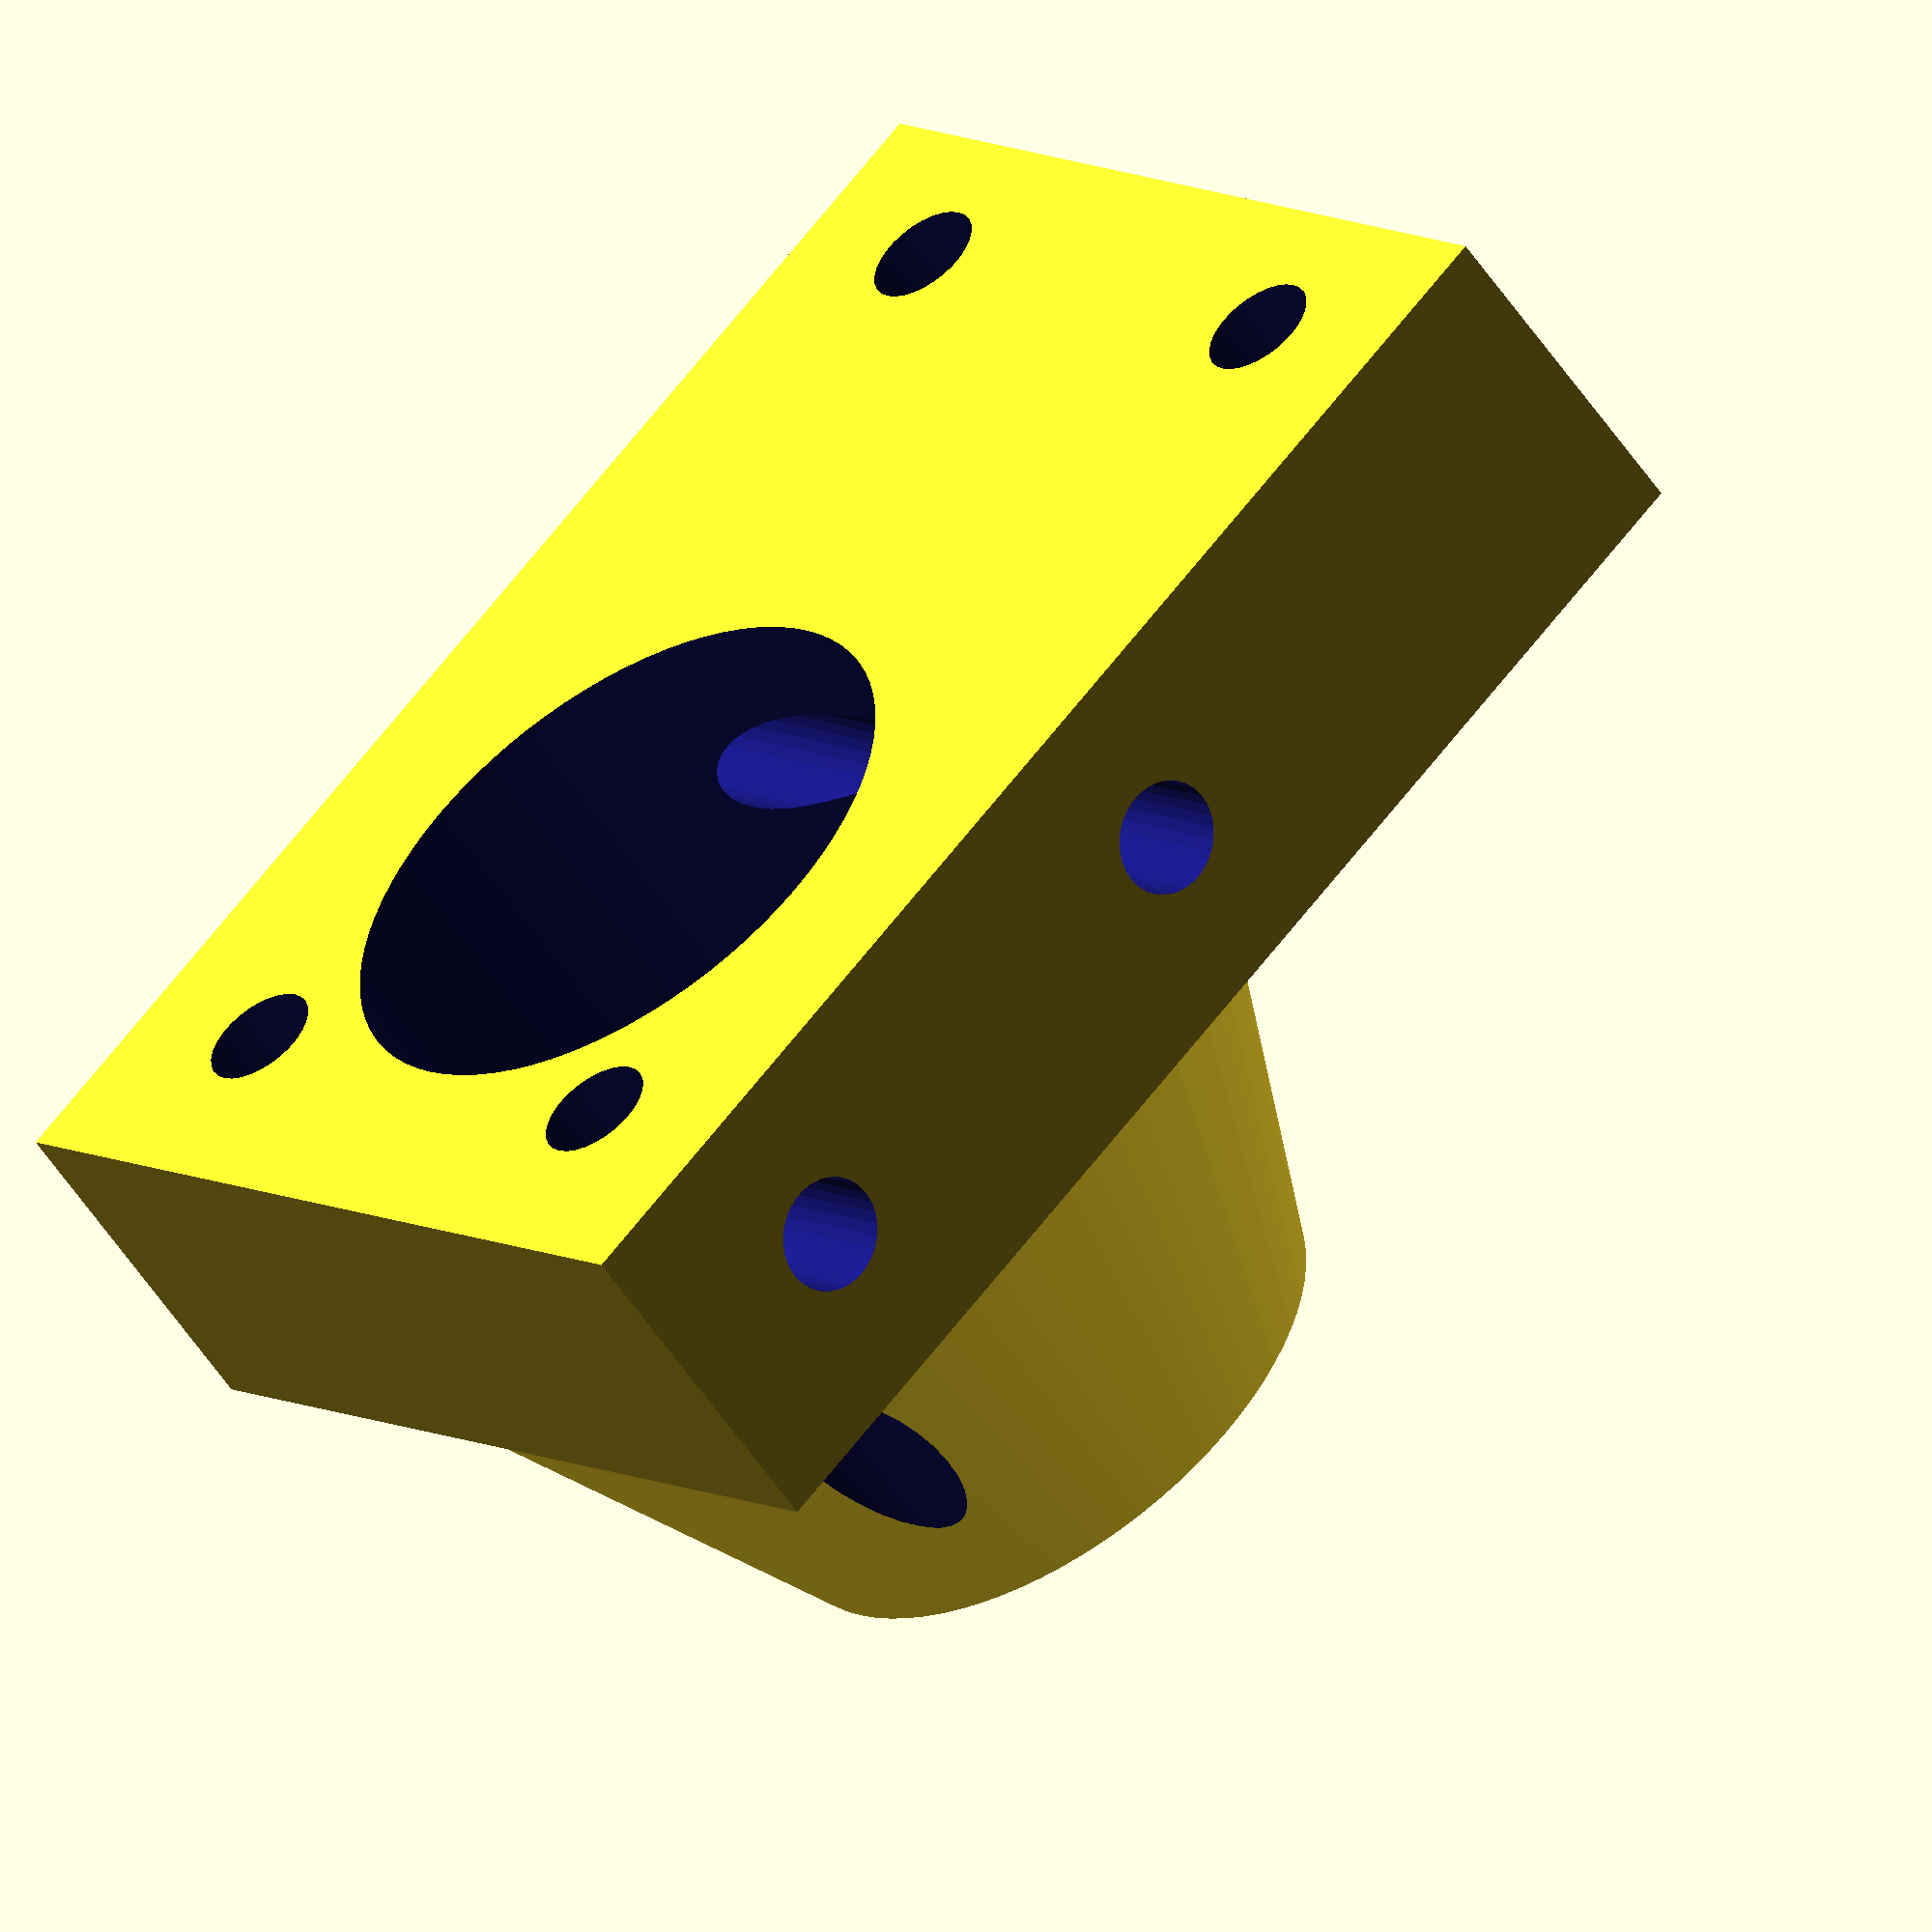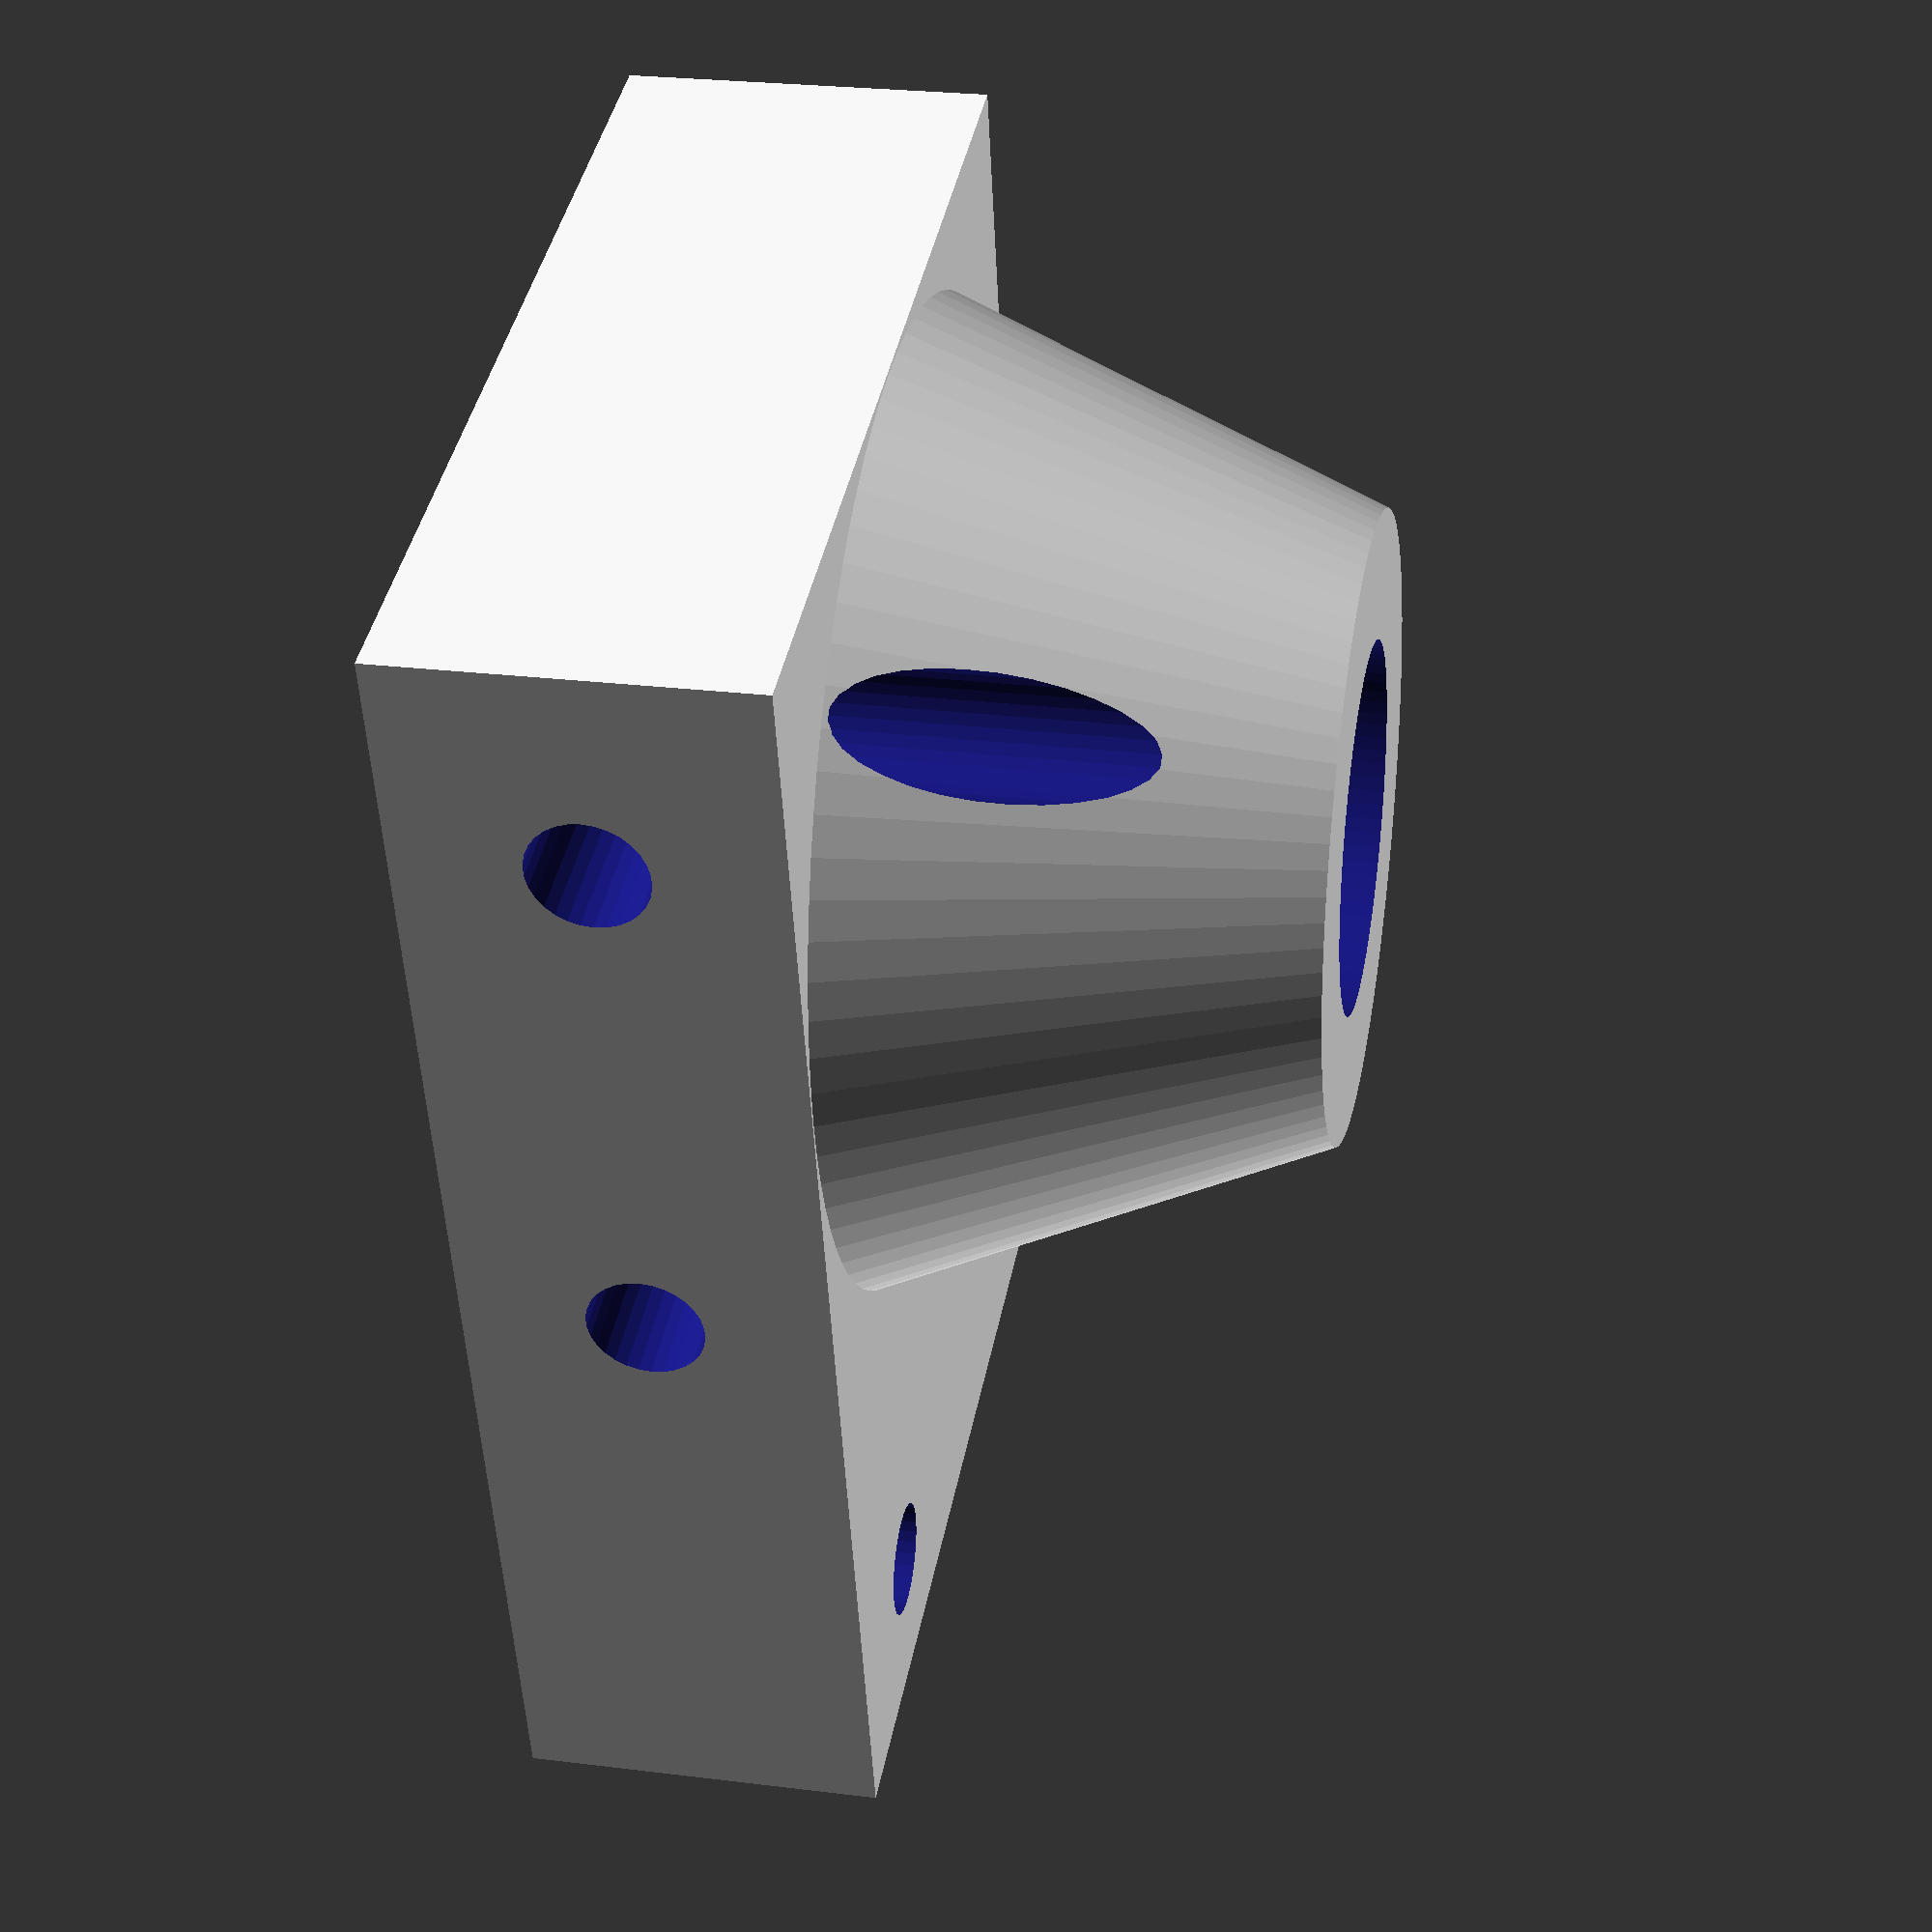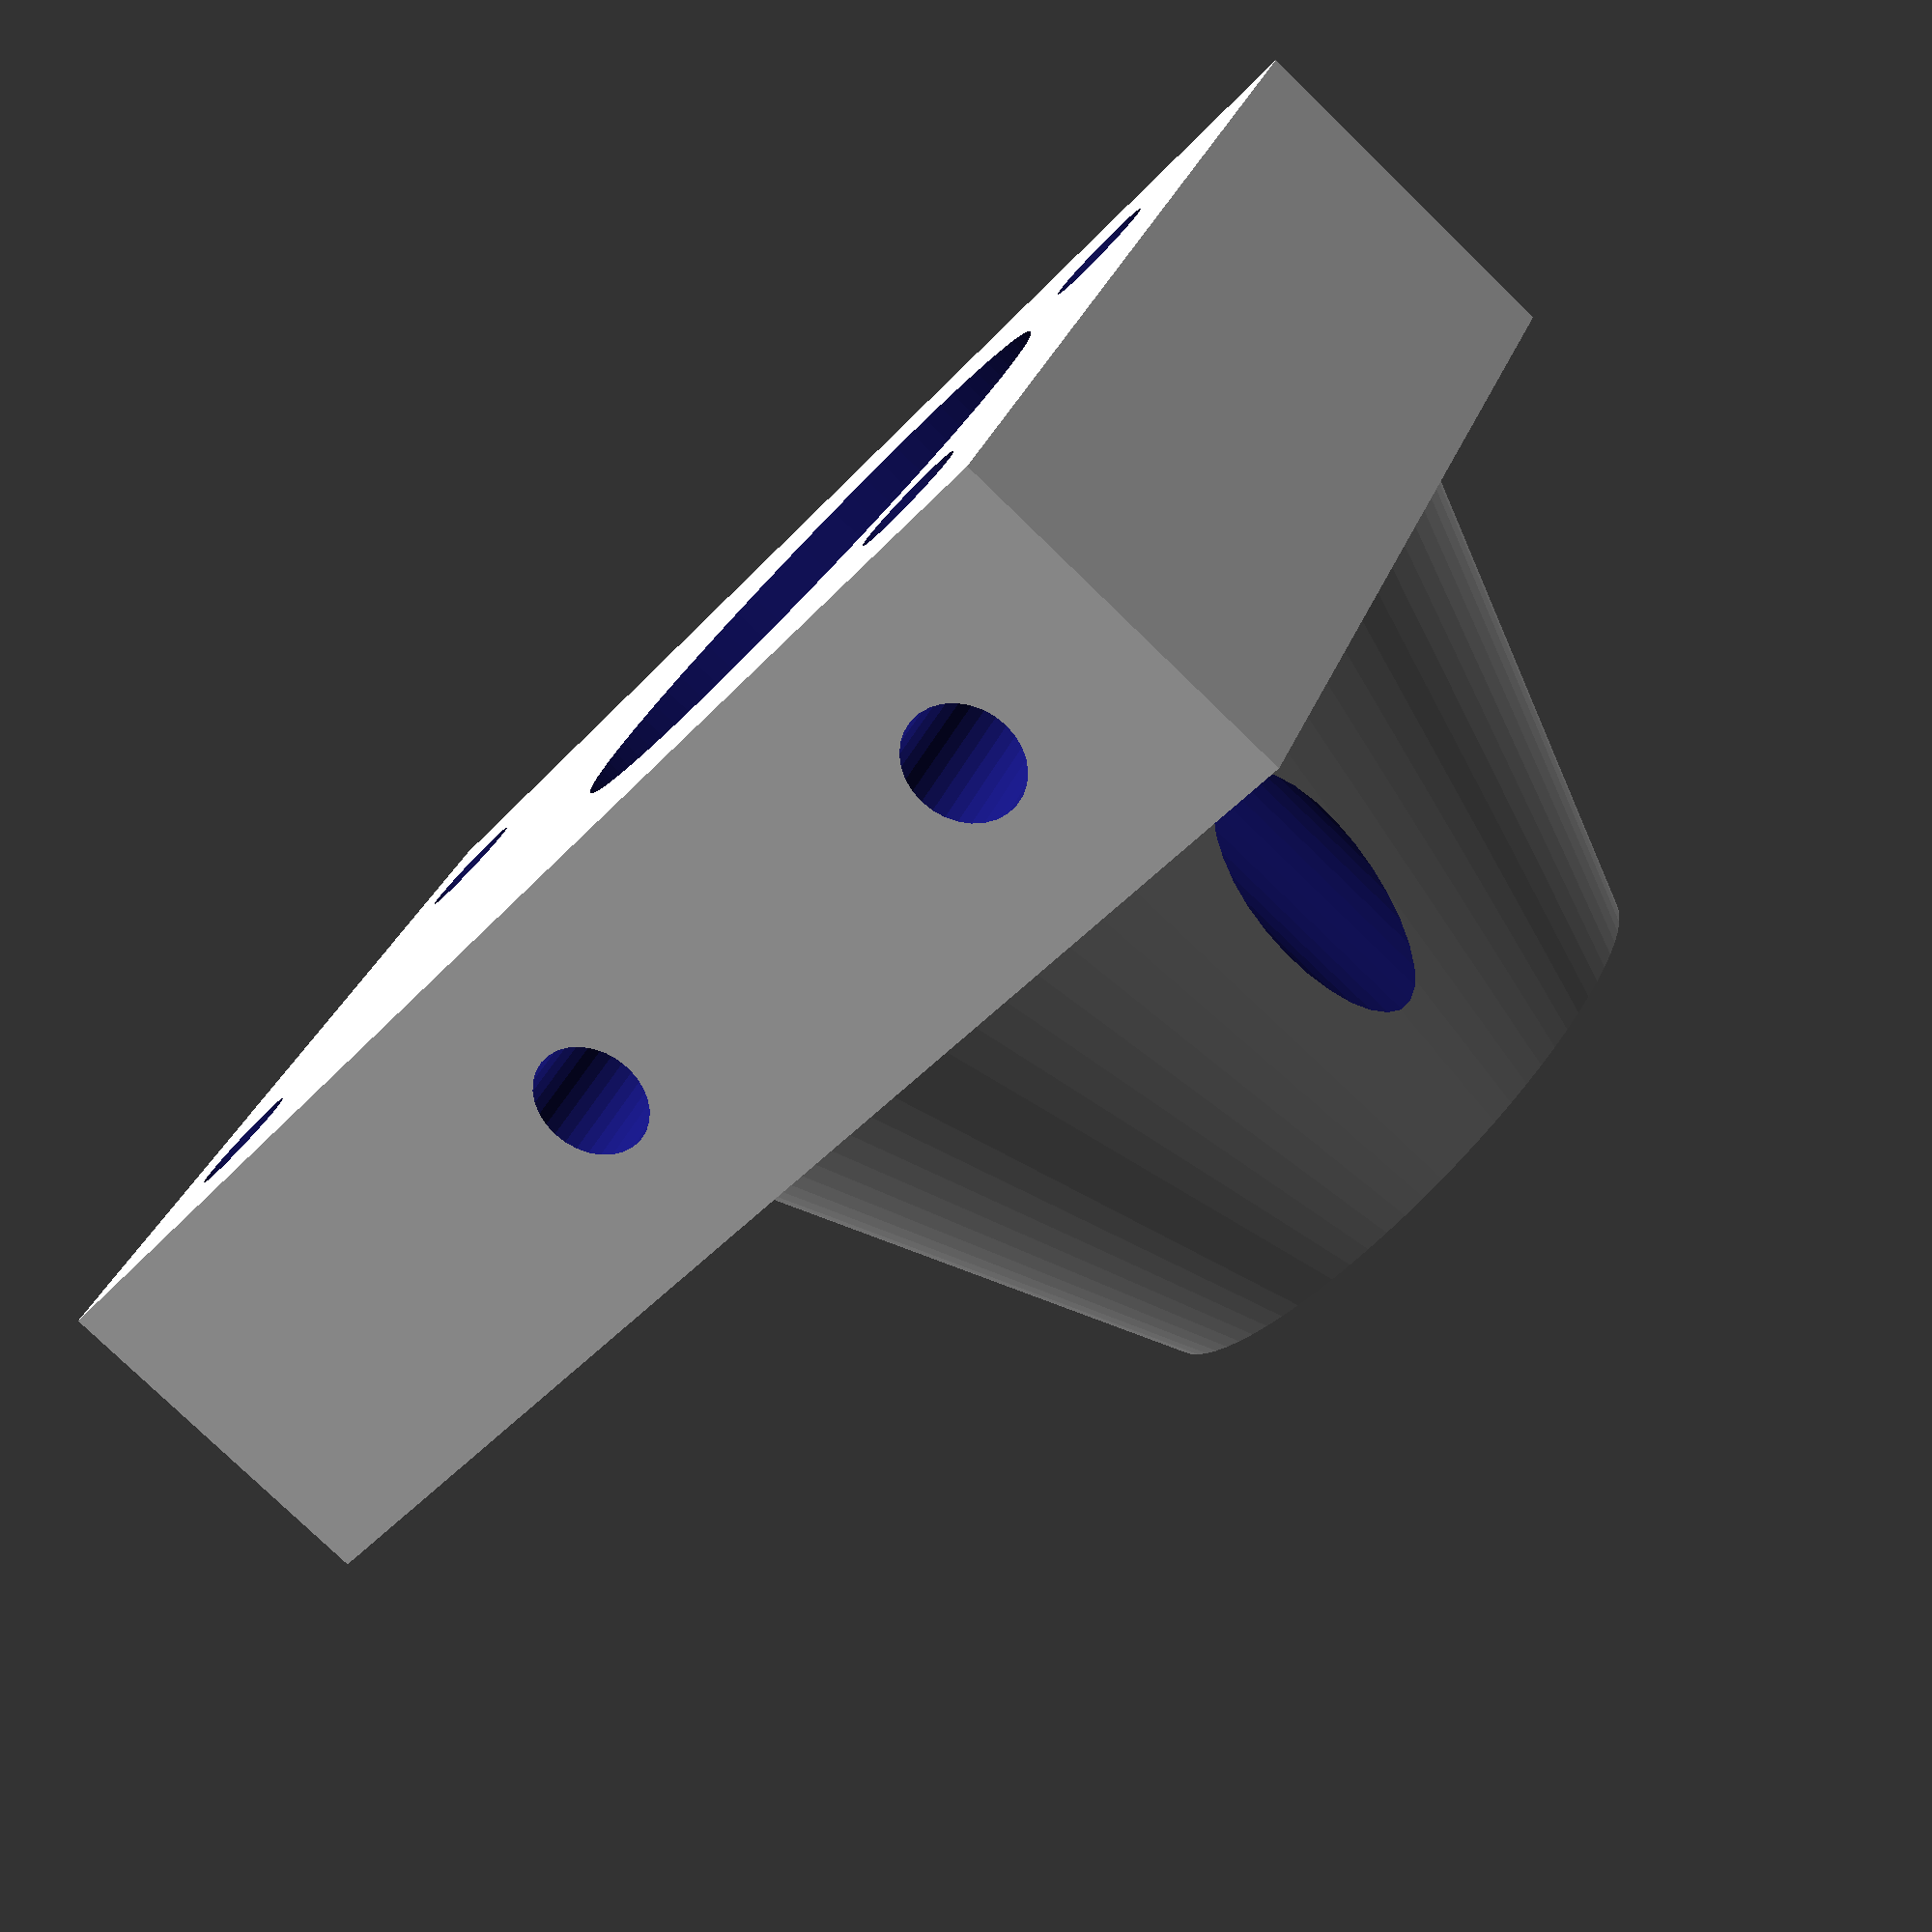
<openscad>
bowdenAttachementDiameter = 10; // [4,10]

difference() {

	union() {
		translate([-13.5,-13.5,0]) {
			cube([39,27,10]);
		}
		
		translate([0,0,10]) {
			cylinder(r1 = 13.4, r2 = 8.456835, h = 12, $fn = 80);
		}
	}

	union() {
		color([0.1,0.1,0.5]) {

			// hotend opening	
			translate([0,0,10]) {
				cylinder(r1 = 8.456835, r2 = 1.6, h = 3, $fn = 80);
			}
	
			translate([0,0,-1]) {
				cylinder(d = 2.1, h = 19, $fn = 30);
				cylinder(r = 8.456835, h = 11, $fn = 80);
			}
	
			// Bowden Opening
			translate([0,0,15]) {
				cylinder(d = bowdenAttachementDiameter, h = 12, $fn = 80);
			}
	
			// Secure the Hotend
			rotate(90, [1,0,0]) {
				translate([7.59,5,-15]) {
					cylinder(r = 1.6, h = 30, $fn = 30);
				}
				translate([-7.59,5,-15]) {
					cylinder(r = 1.6, h = 30, $fn = 30);
				}
			}
			
			// M3 Mounting Holes
			translate([-8.5,-8.1,-1]) {
				cylinder(r = 1.6, h = 20, $fn = 30);
			}
			
			translate([-8.5,7.88,-1]) {
				cylinder(r = 1.6, h = 20, $fn = 30);
			}
			
			translate([21.44,-8.1,-1]) {
				cylinder(r = 1.6, h = 15, $fn = 30);
			}
			
			translate([21.44,7.88,-1]) {
				cylinder(r = 1.6, h = 15, $fn = 30);
			}
		}
	}
}
</openscad>
<views>
elev=54.1 azim=223.4 roll=212.7 proj=o view=wireframe
elev=334.0 azim=75.3 roll=281.1 proj=p view=wireframe
elev=258.5 azim=153.4 roll=314.1 proj=p view=solid
</views>
